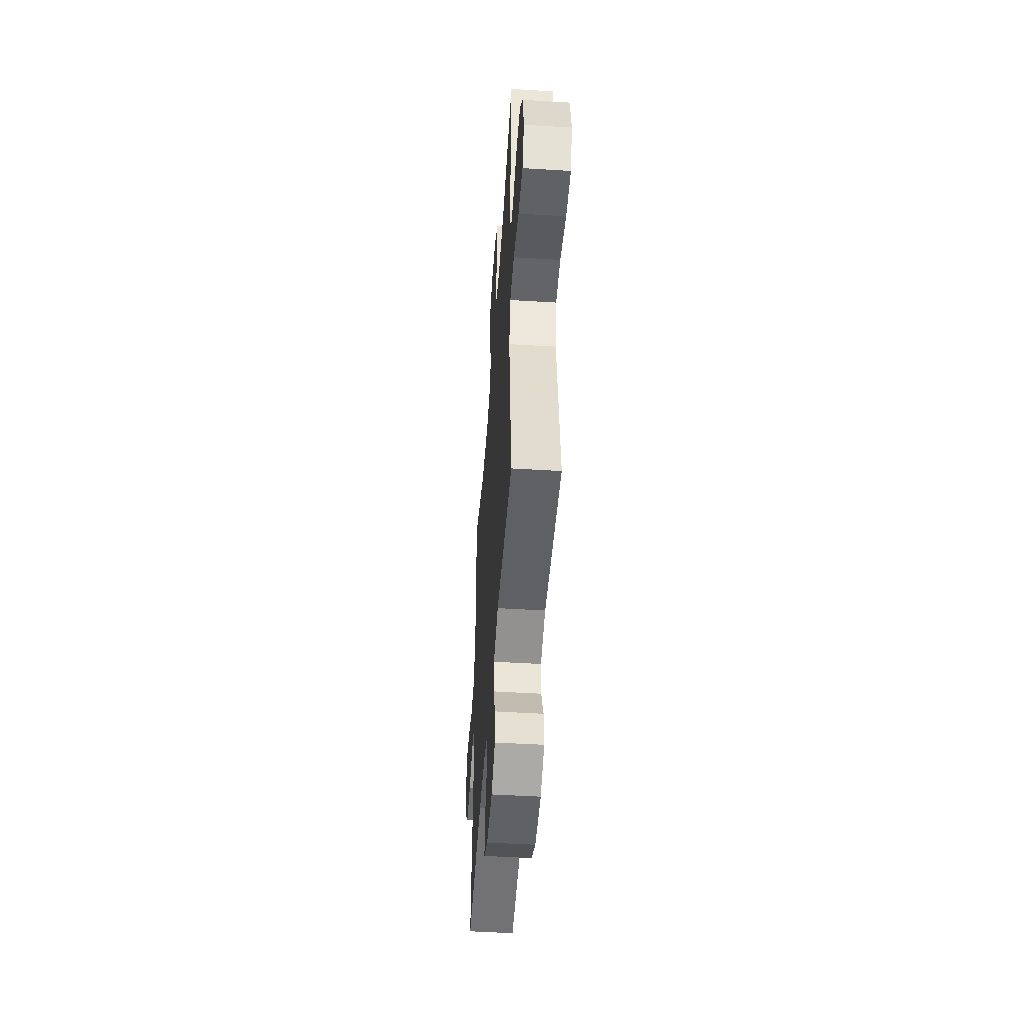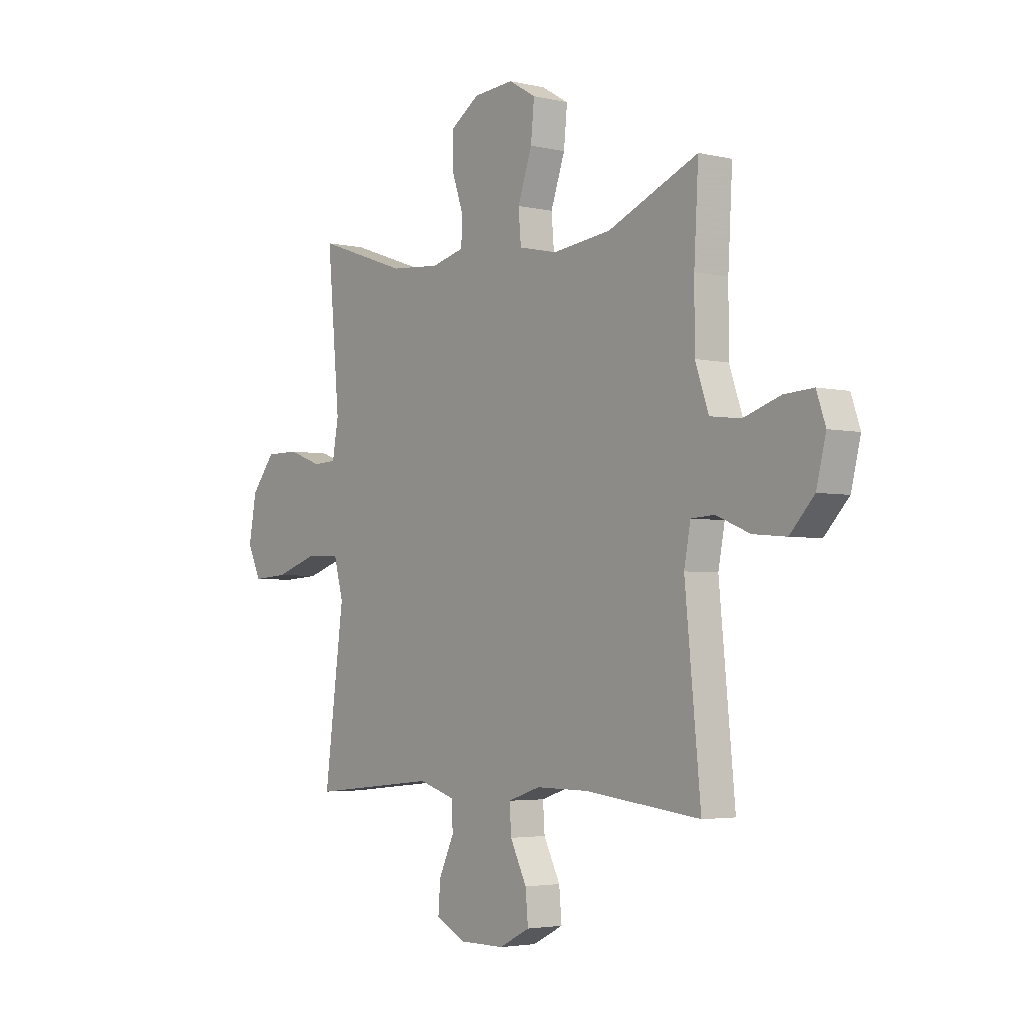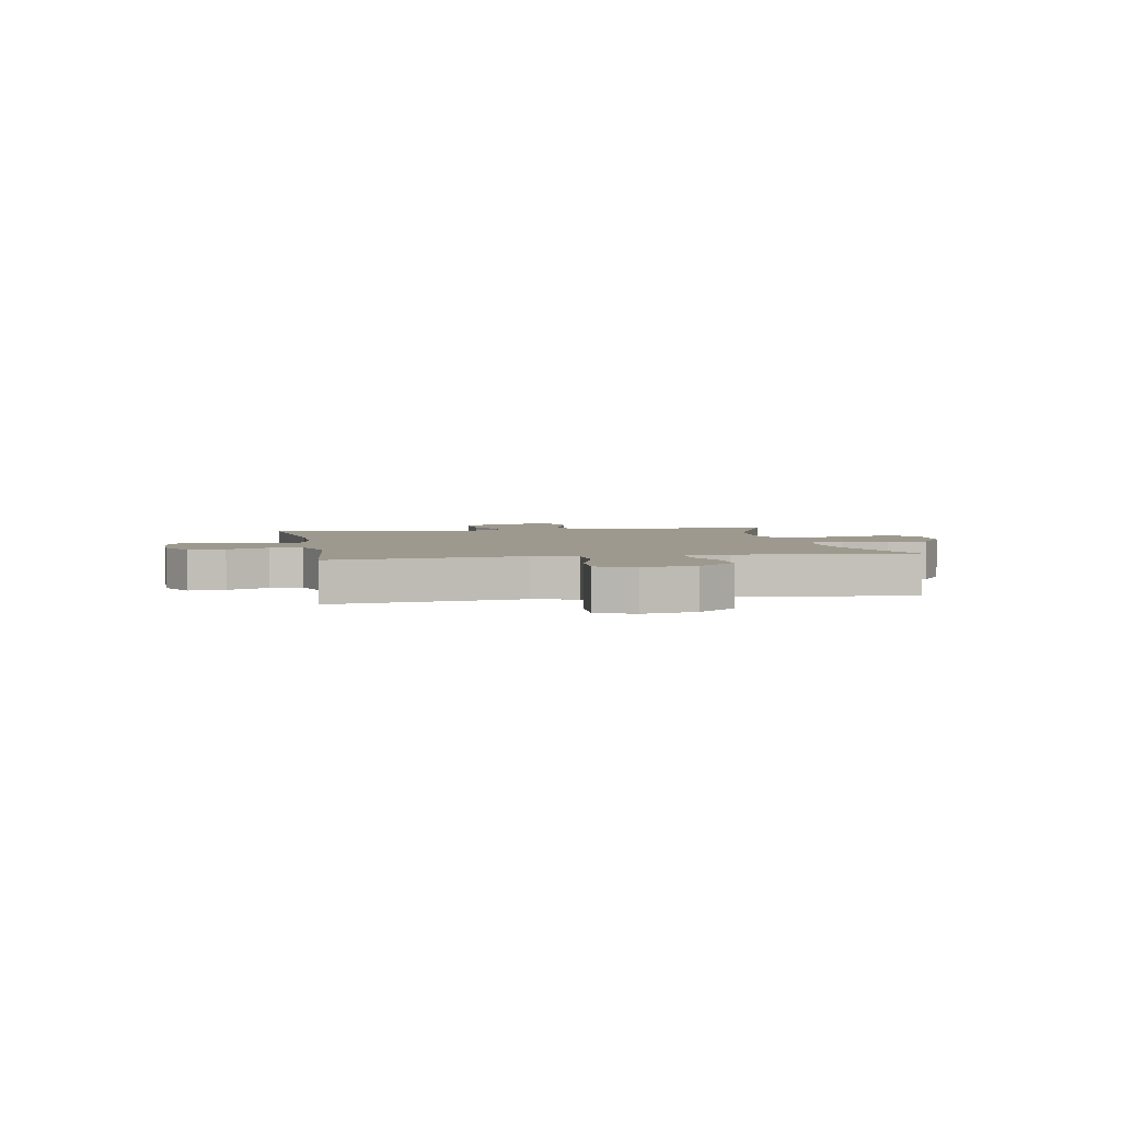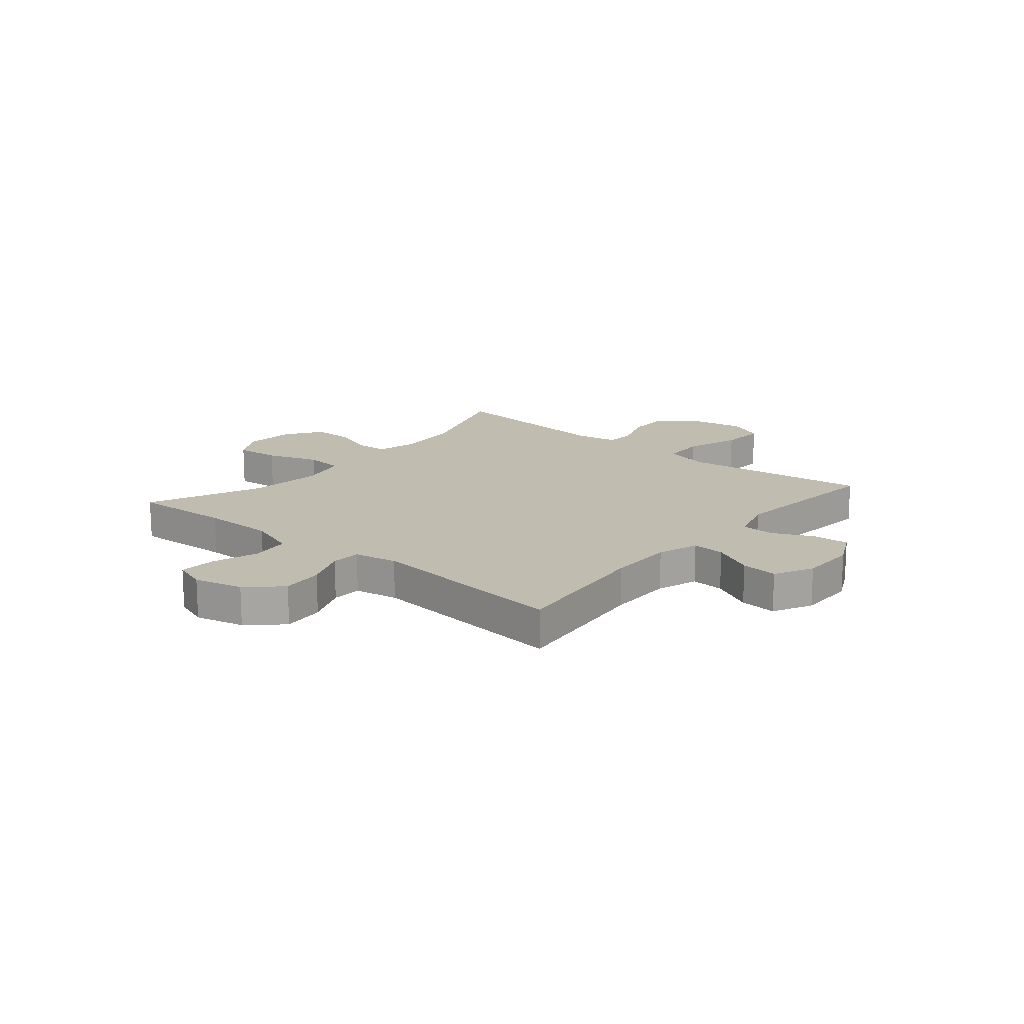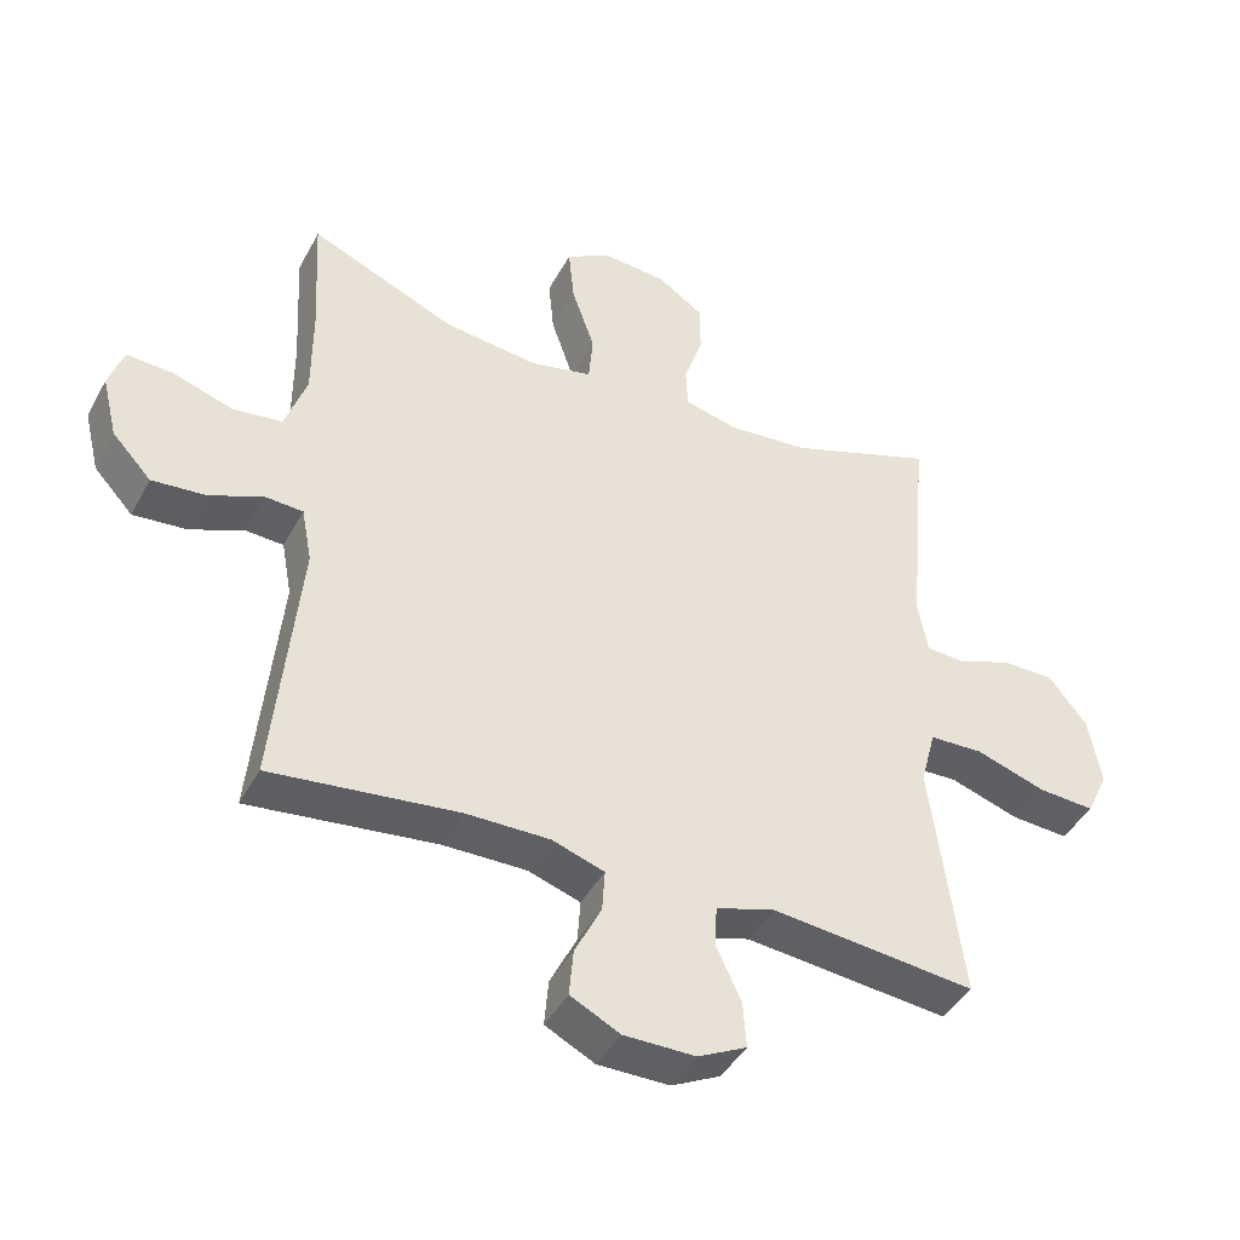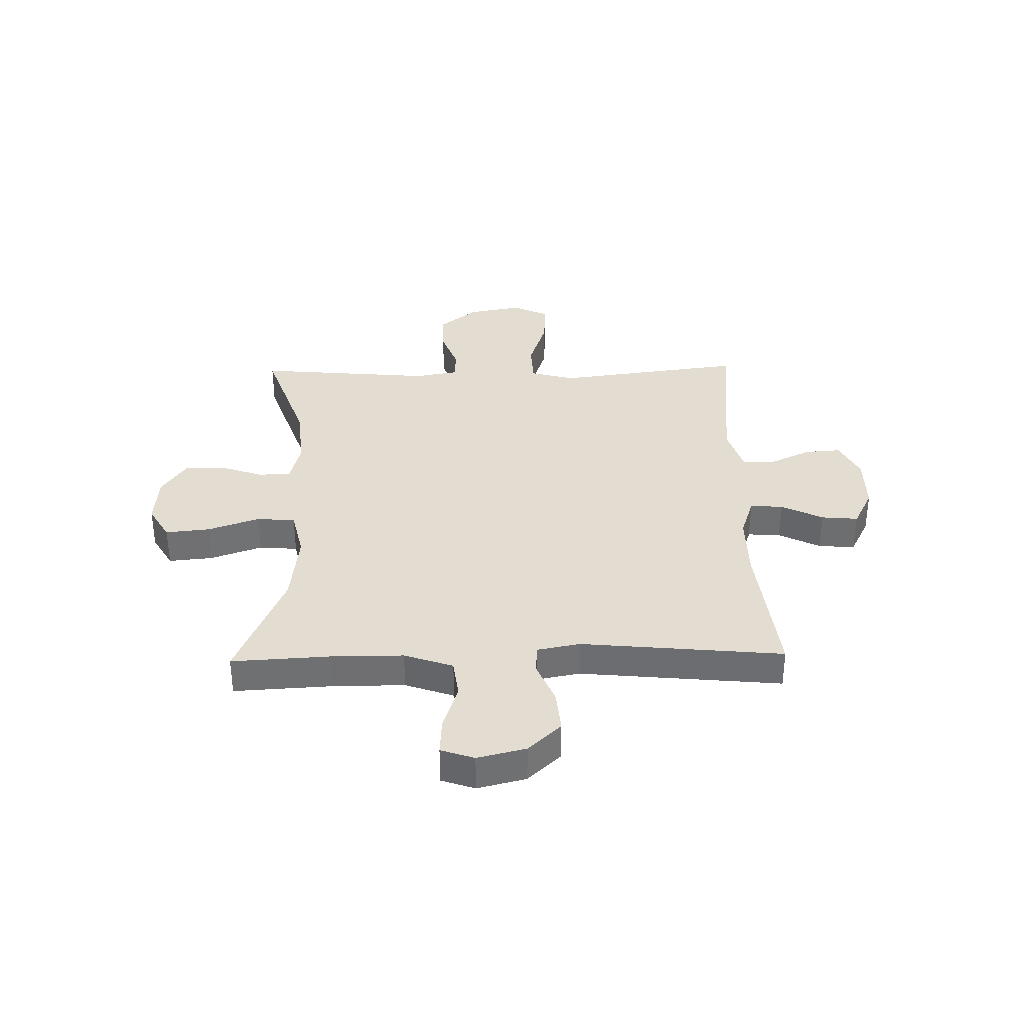
<metadata>
{"format":"obj","ext":"obj","renderer":"f3d","projection":"perspective","resolution":1024,"background":"white","views":[{"elev":-49.0,"azim":-93.9,"up":"+Z"},{"elev":-3.6,"azim":52.0,"up":"+Z"},{"elev":3.4,"azim":-100.7,"up":"+Y"},{"elev":16.5,"azim":130.1,"up":"+Y"},{"elev":-42.8,"azim":153.4,"up":"+Z"},{"elev":35.4,"azim":88.8,"up":"+Y"}]}
</metadata>
<code>
v -0.5 0.07 -0.5
v -0.472 0.07 -0.284
v -0.455 0.07 -0.156
v -0.477 0.07 -0.074
v -0.554 0.07 -0.071
v -0.655 0.07 -0.104
v -0.737 0.07 -0.109
v -0.768 0.07 -0.042
v -0.75 0.07 0.056
v -0.695 0.07 0.125
v -0.618 0.07 0.125
v -0.539 0.07 0.096
v -0.485 0.07 0.099
v -0.471 0.07 0.178
v -0.5 0.07 0.5
v -0.289 0.07 0.426
v -0.173 0.07 0.416
v -0.097 0.07 0.435
v -0.094 0.07 0.493
v -0.121 0.07 0.572
v -0.121 0.07 0.646
v -0.054 0.07 0.691
v 0.039 0.07 0.698
v 0.102 0.07 0.661
v 0.094 0.07 0.58
v 0.061 0.07 0.485
v 0.067 0.07 0.415
v 0.155 0.07 0.395
v 0.291 0.07 0.411
v 0.5 0.07 0.5
v 0.49 0.07 0.32
v 0.49 0.07 0.188
v 0.521 0.07 0.099
v 0.592 0.07 0.09
v 0.677 0.07 0.118
v 0.744 0.07 0.122
v 0.765 0.07 0.061
v 0.743 0.07 -0.028
v 0.687 0.07 -0.088
v 0.61 0.07 -0.081
v 0.533 0.07 -0.049
v 0.479 0.07 -0.052
v 0.464 0.07 -0.131
v 0.5 0.07 -0.5
v 0.232 0.07 -0.469
v 0.112 0.07 -0.468
v 0.037 0.07 -0.493
v 0.041 0.07 -0.553
v 0.079 0.07 -0.629
v 0.085 0.07 -0.696
v 0.014 0.07 -0.732
v -0.089 0.07 -0.732
v -0.159 0.07 -0.697
v -0.154 0.07 -0.631
v -0.119 0.07 -0.556
v -0.121 0.07 -0.496
v -0.206 0.07 -0.47
v -0.5 0 -0.5
v -0.472 0 -0.284
v -0.455 0 -0.156
v -0.477 0 -0.074
v -0.554 0 -0.071
v -0.655 0 -0.104
v -0.737 0 -0.109
v -0.768 0 -0.042
v -0.75 0 0.056
v -0.695 0 0.125
v -0.618 0 0.125
v -0.539 0 0.096
v -0.485 0 0.099
v -0.471 0 0.178
v -0.5 0 0.5
v -0.289 0 0.426
v -0.173 0 0.416
v -0.097 0 0.435
v -0.094 0 0.493
v -0.121 0 0.572
v -0.121 0 0.646
v -0.054 0 0.691
v 0.039 0 0.698
v 0.102 0 0.661
v 0.094 0 0.58
v 0.061 0 0.485
v 0.067 0 0.415
v 0.155 0 0.395
v 0.291 0 0.411
v 0.5 0 0.5
v 0.49 0 0.32
v 0.49 0 0.188
v 0.521 0 0.099
v 0.592 0 0.09
v 0.677 0 0.118
v 0.744 0 0.122
v 0.765 0 0.061
v 0.743 0 -0.028
v 0.687 0 -0.088
v 0.61 0 -0.081
v 0.533 0 -0.049
v 0.479 0 -0.052
v 0.464 0 -0.131
v 0.5 0 -0.5
v 0.232 0 -0.469
v 0.112 0 -0.468
v 0.037 0 -0.493
v 0.041 0 -0.553
v 0.079 0 -0.629
v 0.085 0 -0.696
v 0.014 0 -0.732
v -0.089 0 -0.732
v -0.159 0 -0.697
v -0.154 0 -0.631
v -0.119 0 -0.556
v -0.121 0 -0.496
v -0.206 0 -0.47
f 53 54 55
f 52 53 55
f 51 52 55
f 50 51 55
f 49 50 55
f 48 49 55
f 47 48 55 56
f 46 47 56 57
f 43 44 45
f 42 43 45 46
f 39 40 41
f 38 39 41
f 37 38 41
f 36 37 41
f 35 36 41
f 34 35 41
f 33 34 41 42
f 42 46 57
f 33 42 57
f 32 33 57
f 29 30 31
f 1 2 3
f 57 1 3
f 32 57 3
f 31 32 3
f 29 31 3
f 28 29 3
f 24 25 26
f 23 24 26
f 22 23 26
f 21 22 26
f 20 21 26
f 19 20 26
f 18 19 26 27
f 14 15 16
f 13 14 16 17
f 10 11 12
f 9 10 12
f 8 9 12
f 7 8 12
f 6 7 12
f 5 6 12
f 4 5 12 13
f 18 27 28
f 17 18 28
f 13 17 28
f 4 13 28
f 3 4 28
f 112 111 110
f 112 110 109
f 112 109 108
f 112 108 107
f 112 107 106
f 112 106 105
f 113 112 105 104
f 114 113 104 103
f 102 101 100
f 103 102 100 99
f 98 97 96
f 98 96 95
f 98 95 94
f 98 94 93
f 98 93 92
f 98 92 91
f 99 98 91 90
f 114 103 99
f 114 99 90
f 114 90 89
f 88 87 86
f 60 59 58
f 60 58 114
f 60 114 89
f 60 89 88
f 60 88 86
f 60 86 85
f 83 82 81
f 83 81 80
f 83 80 79
f 83 79 78
f 83 78 77
f 83 77 76
f 84 83 76 75
f 73 72 71
f 74 73 71 70
f 69 68 67
f 69 67 66
f 69 66 65
f 69 65 64
f 69 64 63
f 69 63 62
f 70 69 62 61
f 85 84 75
f 85 75 74
f 85 74 70
f 85 70 61
f 85 61 60
f 1 58 59 2
f 2 59 60 3
f 3 60 61 4
f 4 61 62 5
f 5 62 63 6
f 6 63 64 7
f 7 64 65 8
f 8 65 66 9
f 9 66 67 10
f 10 67 68 11
f 11 68 69 12
f 12 69 70 13
f 13 70 71 14
f 14 71 72 15
f 15 72 73 16
f 16 73 74 17
f 17 74 75 18
f 18 75 76 19
f 19 76 77 20
f 20 77 78 21
f 21 78 79 22
f 22 79 80 23
f 23 80 81 24
f 24 81 82 25
f 25 82 83 26
f 26 83 84 27
f 27 84 85 28
f 28 85 86 29
f 29 86 87 30
f 30 87 88 31
f 31 88 89 32
f 32 89 90 33
f 33 90 91 34
f 34 91 92 35
f 35 92 93 36
f 36 93 94 37
f 37 94 95 38
f 38 95 96 39
f 39 96 97 40
f 40 97 98 41
f 41 98 99 42
f 42 99 100 43
f 43 100 101 44
f 44 101 102 45
f 45 102 103 46
f 46 103 104 47
f 47 104 105 48
f 48 105 106 49
f 49 106 107 50
f 50 107 108 51
f 51 108 109 52
f 52 109 110 53
f 53 110 111 54
f 54 111 112 55
f 55 112 113 56
f 56 113 114 57
f 57 114 58 1

</code>
